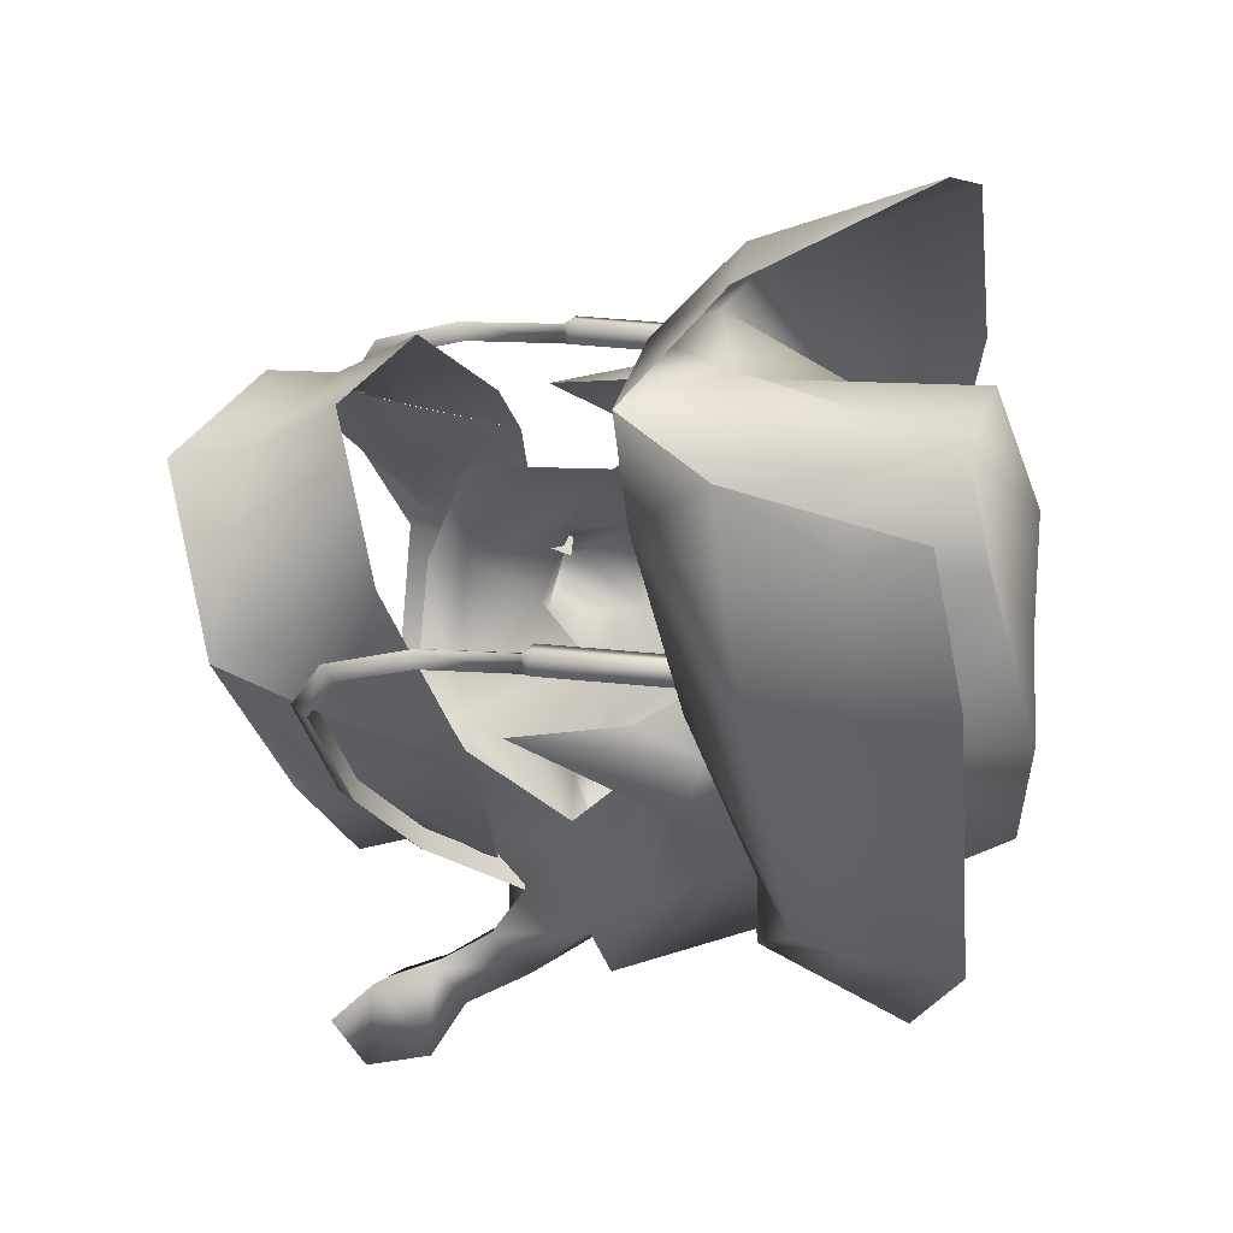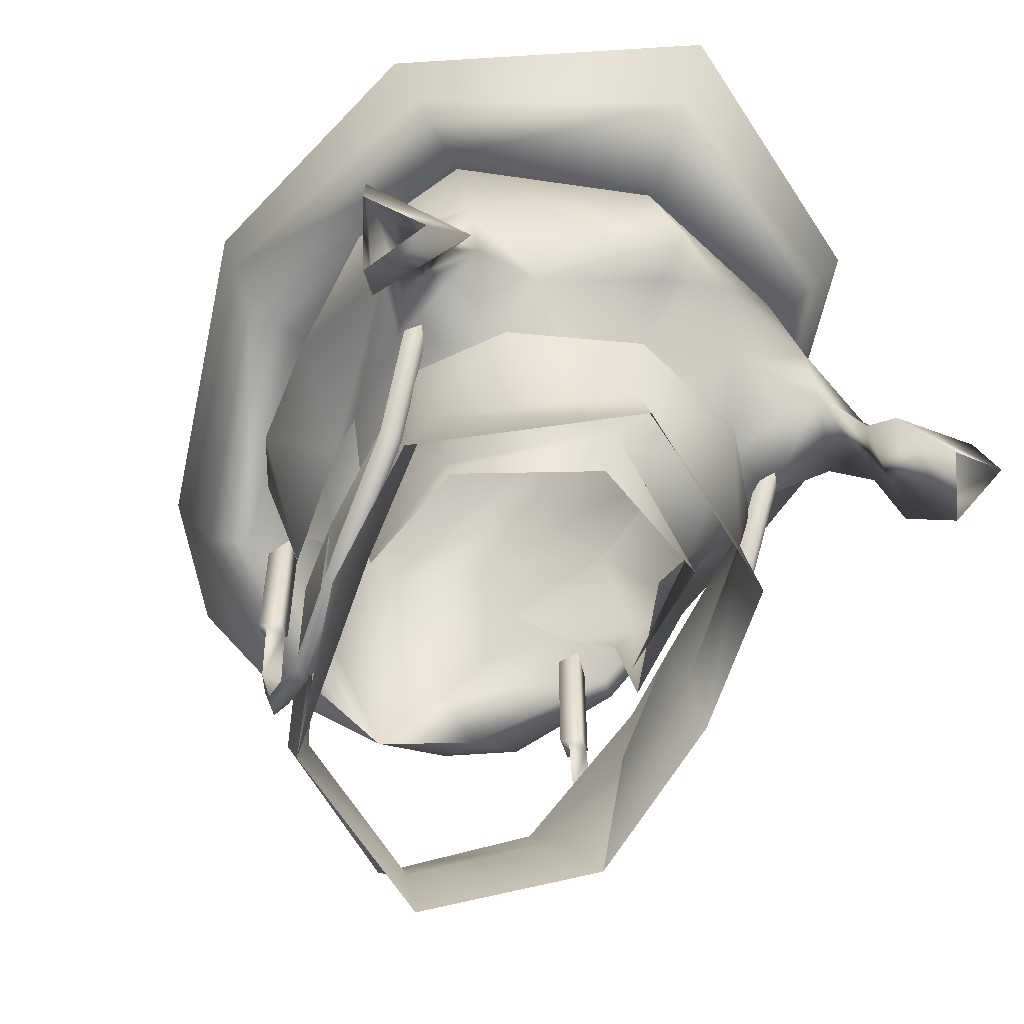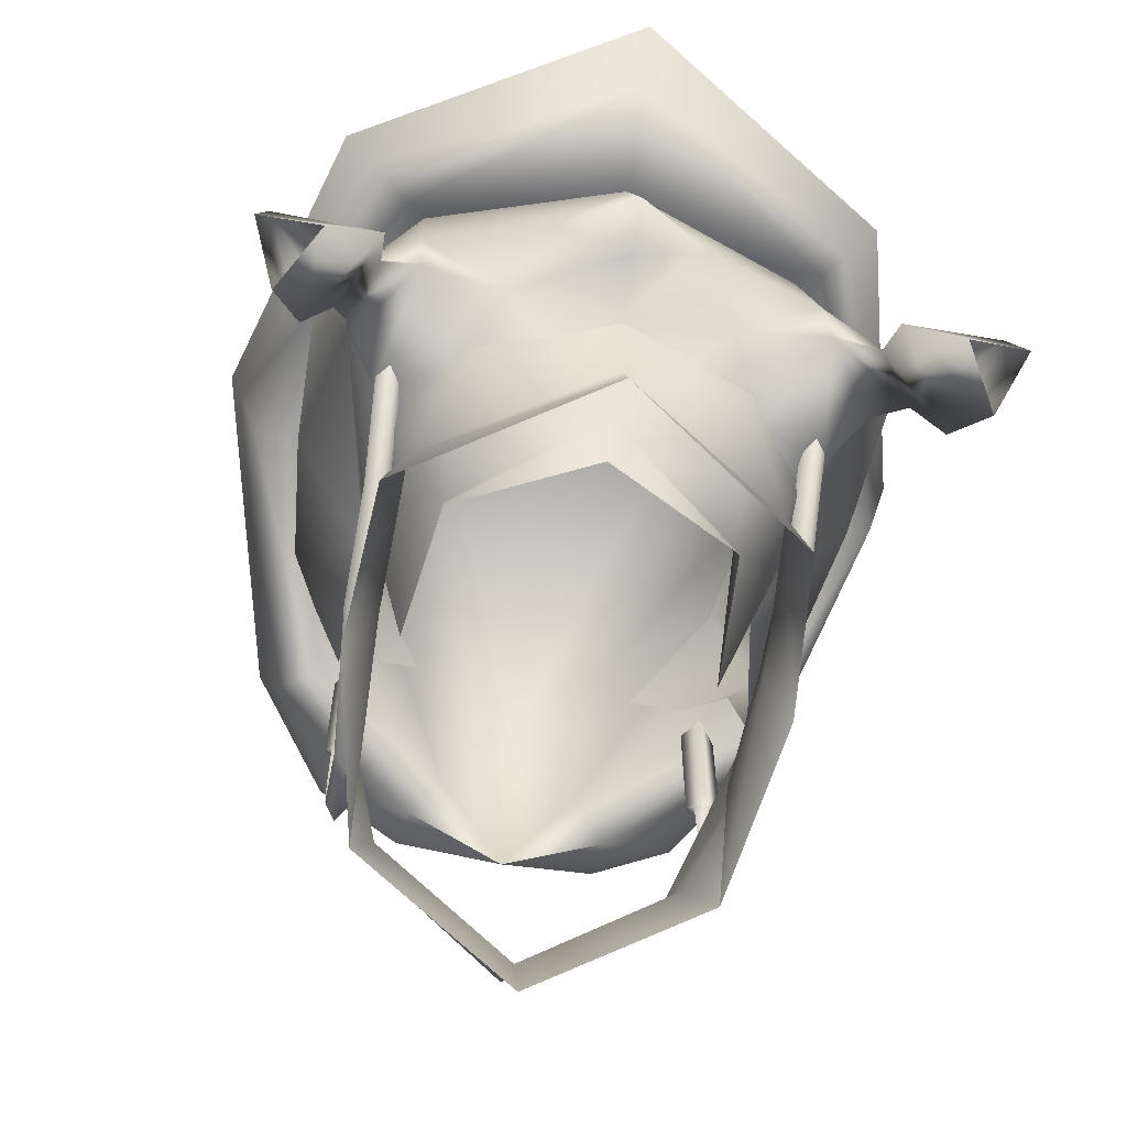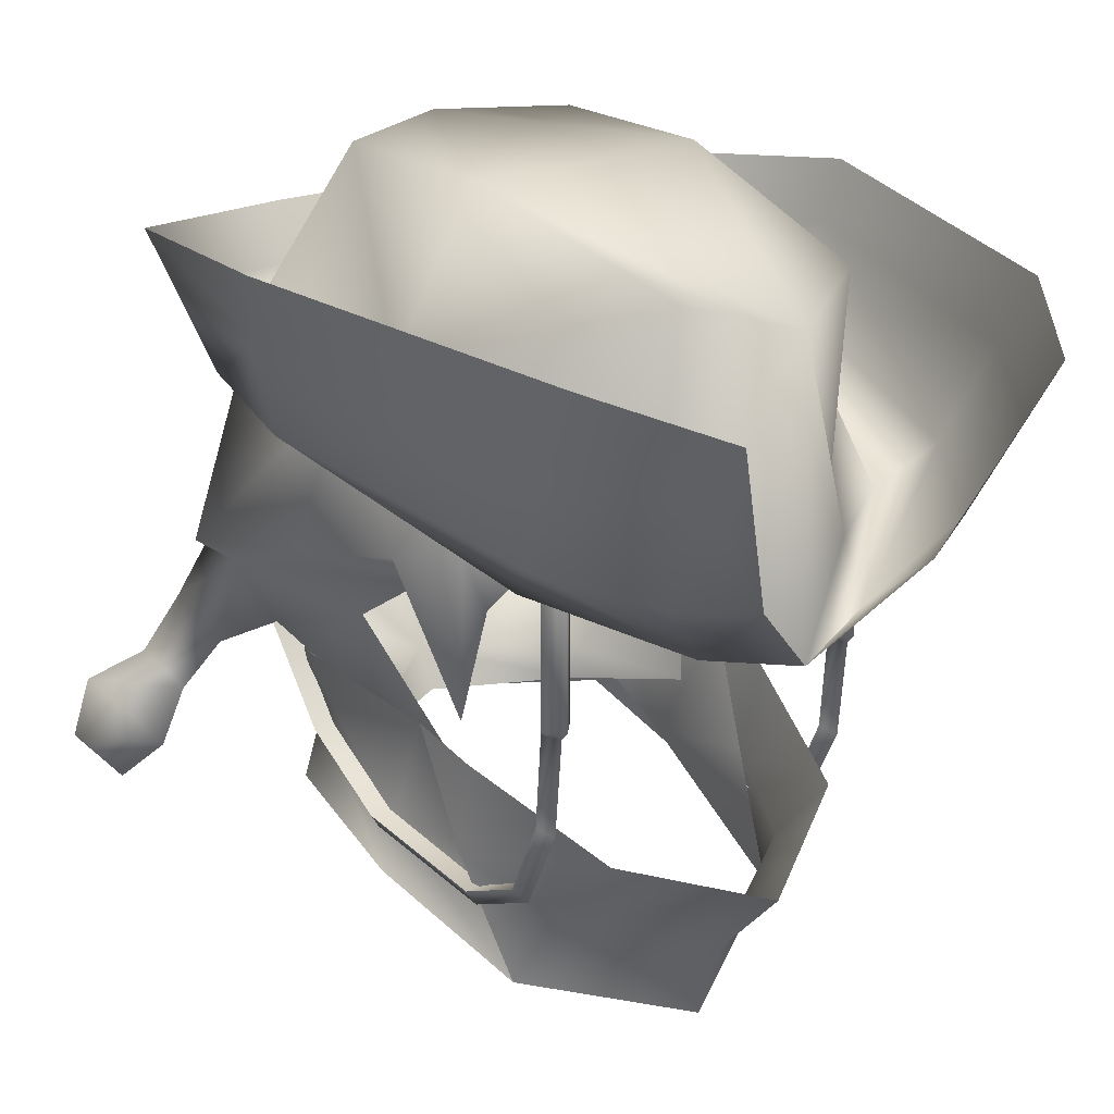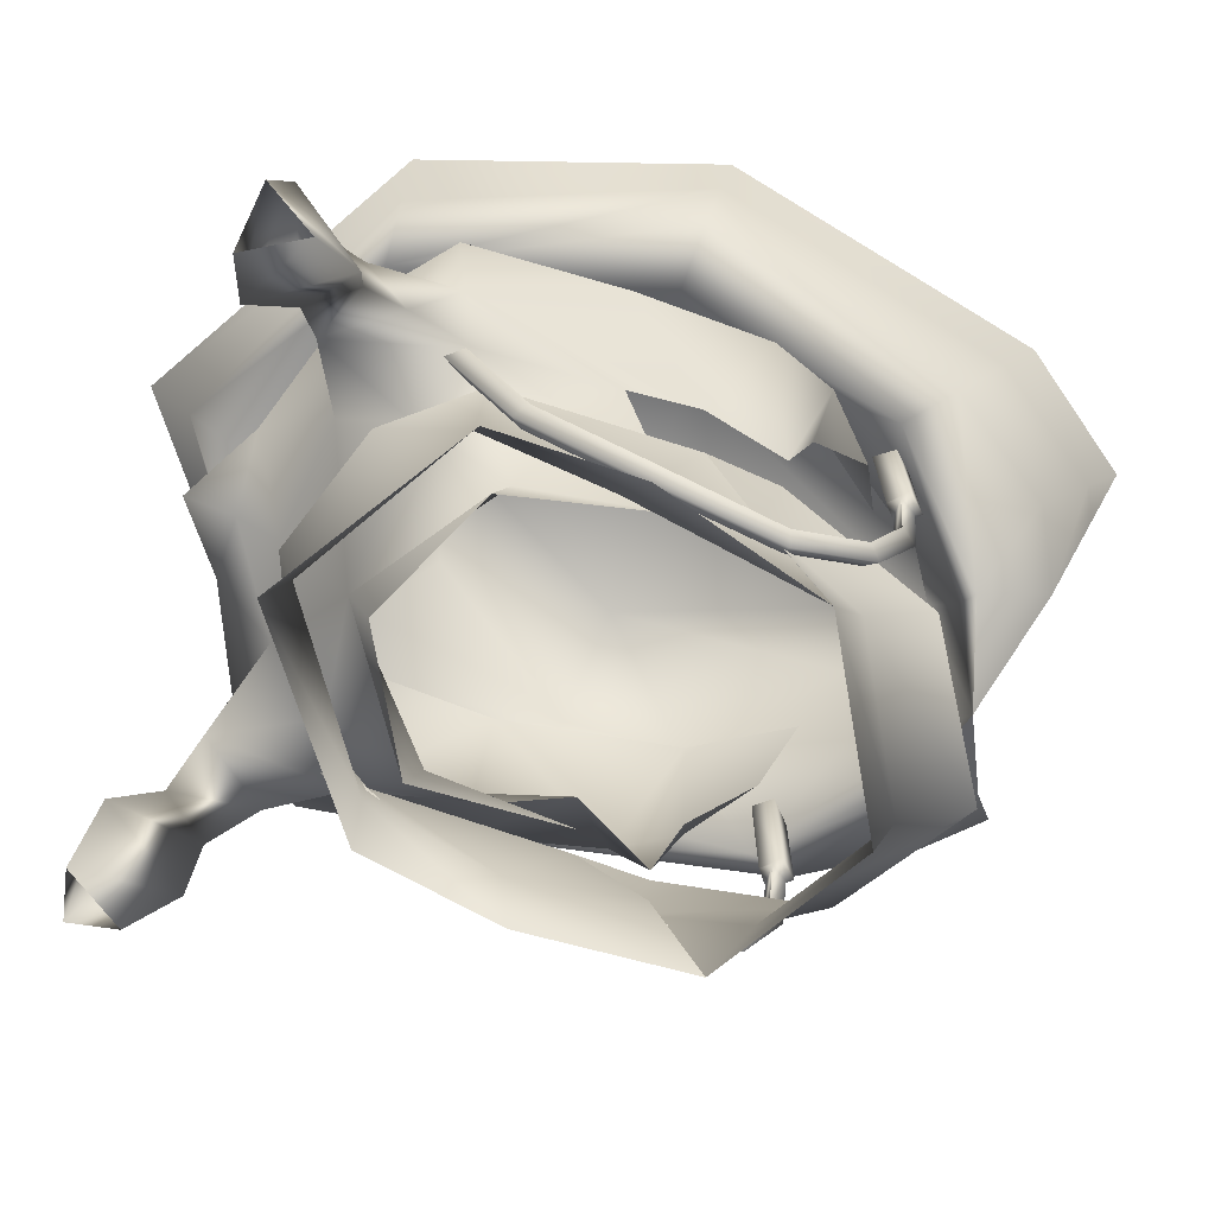
<metadata>
{"format":"obj","ext":"obj","renderer":"f3d","projection":"perspective","resolution":1024,"background":"white","views":[{"elev":58.9,"azim":95.4,"up":"+Z"},{"elev":-56.4,"azim":154.2,"up":"+Y"},{"elev":-63.6,"azim":169.4,"up":"+Y"},{"elev":20.6,"azim":-39.7,"up":"+Y"},{"elev":-71.6,"azim":-107.0,"up":"+Y"}]}
</metadata>
<code>
g mesh00
v -7.38 55.36 4.322
v -8.765 57.88 4.772
v -7.613 50.86 3.071
v 0 59.94 -13.47
v -2.776 53.72 -13.91
v -7.176 61.42 -10.52
v 2.776 53.72 -13.91
v 4.121 52.72 -11.54
v 0 52.35 -13.79
v 12.38 47.98 -14.66
v 10.68 49.23 -13.16
v 9.832 47.86 -11.76
v 0 51.04 -12.15
v -12.38 47.98 -14.66
v -10.68 49.23 -13.16
v -8.519 48.29 -13.48
v 8.093 51.48 -7.653
v 5.375 50.53 -9.055
v 7.145 50.52 -12.79
v 6.356 58.53 6.91
v 7.38 55.36 4.322
v 8.765 57.88 4.772
v 7.613 50.86 3.071
v 10.44 56.1 -3.076
v 9.272 53.94 -8.557
v 10.59 54.92 -9.161
v 7.293 54.6 -12.24
v 7.749 53.24 -2.551
v 5.688 47.83 -0.02315
v 5.065 47.64 -5.519
v 5.084 46.08 -6.141
v 0 47.72 -9.522
v -7.145 50.52 -12.79
v -5.375 50.53 -9.055
v -8.093 51.48 -7.653
v -6.356 58.53 6.91
v -10.44 56.1 -3.076
v -10.59 54.92 -9.161
v -9.272 53.94 -8.557
v -7.293 54.6 -12.24
v 0 52.88 -15.71
v 4.121 52.72 -11.54
v 7.293 54.6 -12.24
v 9.754 51.66 -11.94
v 9.272 53.94 -8.557
v 9.016 50.07 -10.24
v 8.093 51.48 -7.653
v 7.145 50.52 -12.79
v 4.347 60.31 7.915
v 7.014 62.1 4.409
v 9.885 57.34 2.259
v 7.412 55.15 0.3466
v 7.176 61.42 -10.52
v 7.933 61.92 -2.833
v -7.145 50.52 -12.79
v -8.093 51.48 -7.653
v -9.016 50.07 -10.24
v -9.272 53.94 -8.557
v -9.754 51.66 -11.94
v -7.293 54.6 -12.24
v -4.121 52.72 -11.54
v 0 46.1 -8.714
v -5.084 46.08 -6.141
v -5.065 47.64 -5.519
v -5.688 47.83 -0.02315
v -7.749 53.24 -2.551
v -7.412 55.15 0.3466
v -9.885 57.34 2.259
v -7.014 62.1 4.409
v -4.347 60.31 7.915
v -7.933 61.92 -2.833
v -4.121 52.72 -11.54
v 8.519 48.29 -13.48
v 8.548 46.37 -15.21
v 10.79 45.67 -11.92
v 12.72 45.41 -15.42
v 10.45 44.6 -15.74
v 11.77 44.03 -13.51
v 5.375 50.53 -9.055
v 8.093 51.48 -7.653
v -9.832 47.86 -11.76
v -10.79 45.67 -11.92
v -8.548 46.37 -15.21
v -12.72 45.41 -15.42
v -11.77 44.03 -13.51
v -10.45 44.6 -15.74
v -8.093 51.48 -7.653
v -5.375 50.53 -9.055
v 0 52.35 -13.79
f 1 2 3
f 4 5 6
f 7 8 9
f 10 11 12
f 8 13 9
f 14 15 16
f 17 18 19
f 20 21 22
f 22 21 23
f 24 25 26
f 26 25 27
f 28 29 30
f 30 29 31
f 30 31 32
f 33 34 35
f 2 1 36
f 37 38 39
f 39 38 40
f 5 4 41
f 18 42 19
f 19 42 43
f 19 43 44
f 44 43 45
f 44 45 46
f 46 45 47
f 46 47 48
f 49 20 50
f 50 20 22
f 50 22 51
f 51 22 23
f 51 23 52
f 8 7 27
f 27 7 53
f 27 53 26
f 26 53 54
f 26 54 24
f 55 56 57
f 57 56 58
f 57 58 59
f 59 58 60
f 59 60 33
f 33 60 61
f 33 61 34
f 31 62 32
f 32 62 63
f 32 63 64
f 64 63 65
f 64 65 66
f 67 3 68
f 68 3 2
f 68 2 69
f 69 2 36
f 69 36 70
f 37 71 38
f 38 71 6
f 38 6 40
f 40 6 5
f 40 5 72
f 11 10 73
f 73 10 74
f 73 74 12
f 12 74 75
f 12 75 10
f 10 75 76
f 10 76 74
f 74 76 77
f 74 77 75
f 75 77 78
f 75 78 76
f 13 8 32
f 32 8 79
f 32 79 30
f 30 79 80
f 30 80 28
f 28 80 25
f 28 25 52
f 52 25 24
f 52 24 51
f 51 24 54
f 51 54 50
f 15 14 81
f 81 14 82
f 81 82 16
f 16 82 83
f 16 83 14
f 14 83 84
f 14 84 82
f 82 84 85
f 82 85 83
f 83 85 86
f 83 86 84
f 69 71 68
f 68 71 37
f 68 37 67
f 67 37 39
f 67 39 66
f 66 39 87
f 66 87 64
f 64 87 88
f 64 88 32
f 32 88 72
f 32 72 13
f 13 72 5
f 13 5 89
f 89 5 41
f 89 41 7
f 7 41 4
f 7 4 53
v -7.155 61.9 15.41
v -7.278 64.5 16.91
v -5.971 61.72 15.95
v -10.63 65.93 12.65
v -10.28 63.16 11.26
v -13.71 67.44 -0.1626
v -13.17 65.05 -0.4748
v -10.63 66.38 -11.54
v -9.525 63.98 -11.48
v 0 64.54 -18.5
v 0 62.45 -16.74
v 10.63 66.38 -11.54
v 9.525 63.98 -11.48
v 13.71 67.44 -0.1626
v 13.17 65.05 -0.4748
v 10.63 65.93 12.65
v 10.28 63.2 11.27
v 7.278 64.5 16.91
v 7.155 61.94 15.41
v 5.971 61.72 15.95
f 90 91 92
f 91 90 93
f 93 90 94
f 93 94 95
f 95 94 96
f 95 96 97
f 97 96 98
f 97 98 99
f 99 98 100
f 99 100 101
f 101 100 102
f 101 102 103
f 103 102 104
f 103 104 105
f 105 104 106
f 105 106 107
f 107 106 108
f 107 108 109
v -5.341 46.51 8.59
v -5.431 43.43 5.78
v 0 44.62 11.52
v 6.48 45.53 2.59
v 6.327 40.5 4.32
v 6.627 44.6 -2.4
v 7.713 43.12 -1.74
v 6.526 47.36 -7.2
v 6.96 45.1 2
v 5.431 43.43 5.78
v 6.327 40.5 4.32
v 0 41.4 8.48
v 0 38.32 7.48
v -6.326 40.5 4.32
v -6.481 45.53 2.59
v -7.352 49.76 0.2715
v -6.627 44.6 -2.4
v -7.291 50.3 -7.04
v -6.526 47.36 -7.2
v -5.431 43.43 5.78
v -6.96 45.1 2
v -7.201 49 2.9
v -7.352 49.76 0.2715
v -4.849 50.24 -10.26
v 0 50.18 -12.08
v 0 47.59 -11.36
v 4.849 50.24 -10.26
v 6.526 47.36 -7.2
v 7.291 50.3 -7.04
v 7.352 49.76 0.2715
v 6.48 45.53 2.59
v 0 45 -12.24
v -7.366 45.02 -7.144
v -6.526 47.36 -7.2
v -7.713 43.12 -1.74
v -6.627 44.6 -2.4
v -6.326 40.5 4.32
v -6.481 45.53 2.59
v -7.291 50.3 -7.04
v -4.849 50.24 -10.26
v 0 47.59 -11.36
v 0 45 -12.24
v 7.366 45.02 -7.144
v -6.96 45.1 2
v 0 41.4 8.48
v 5.431 43.43 5.78
v 5.341 46.51 8.59
v 6.96 45.1 2
v 7.201 49 2.9
v 7.352 49.76 0.2715
f 110 111 112
f 113 114 115
f 115 114 116
f 115 116 117
f 118 119 120
f 120 119 121
f 120 121 122
f 122 121 123
f 124 125 126
f 126 125 127
f 126 127 128
f 129 110 130
f 130 110 131
f 130 131 132
f 133 134 135
f 135 134 136
f 135 136 137
f 137 136 138
f 137 138 115
f 115 138 139
f 115 139 140
f 141 142 143
f 143 142 144
f 143 144 145
f 145 144 146
f 145 146 147
f 148 149 128
f 128 149 150
f 128 150 151
f 151 150 117
f 151 117 152
f 152 117 116
f 153 123 111
f 111 123 154
f 111 154 112
f 112 154 155
f 112 155 156
f 156 155 157
f 156 157 158
f 158 157 159
v 6.954 45.27 -2.225
v 7.829 47.56 -5.74
v 6.954 47.56 -5.74
v 6.9 43.31 2.914
v 6.492 45.1 5.526
v 6.492 43.95 2.837
v 6.492 48 6.846
v 7.308 45.1 5.526
v 6.492 45.1 5.526
v 6.9 44.61 5.93
v 6.492 48 6.846
v 6.492 45.1 5.526
v -7.829 45.27 -2.225
v -6.954 47.56 -5.74
v -7.829 47.56 -5.74
v -6.9 44.61 5.93
v -6.492 43.95 2.837
v -6.492 45.1 5.526
v -7.308 48 6.846
v -6.492 45.1 5.526
v -7.308 45.1 5.526
v -6.9 47.72 7.424
v -6.492 45.1 5.526
v -6.492 48 6.846
v 7.308 43.95 2.837
v 6.9 43.31 2.914
v 7.829 45.27 -2.225
v 7.391 44.65 -2.39
v 7.829 47.56 -5.74
v 7.391 47.12 -6.204
v 7.829 47.56 -5.74
v 6.954 45.27 -2.225
v 7.829 45.27 -2.225
v 6.492 43.95 2.837
v 7.308 43.95 2.837
v 6.9 43.31 2.914
v 6.492 43.95 2.837
v 7.391 44.65 -2.39
v 6.954 45.27 -2.225
v 6.954 47.56 -5.74
v 7.308 45.1 5.526
v 7.308 43.95 2.837
v 6.492 45.1 5.526
v 6.492 43.95 2.837
v 6.9 44.61 5.93
v 7.308 43.95 2.837
v 7.308 45.1 5.526
v 7.308 48 6.846
v 6.492 51.64 7.138
v 7.308 51.64 7.138
v 6.9 47.72 7.424
v 7.308 45.1 5.526
v 7.308 48 6.846
v 6.492 51.64 7.138
v 6.9 51.56 7.77
v -7.829 47.56 -5.74
v -7.391 47.12 -6.204
v -7.829 45.27 -2.225
v -7.391 44.65 -2.39
v -7.308 43.95 2.837
v -6.9 43.31 2.914
v -6.954 47.56 -5.74
v -7.829 45.27 -2.225
v -6.954 45.27 -2.225
v -7.308 43.95 2.837
v -6.492 43.95 2.837
v -7.391 47.12 -6.204
v -6.954 47.56 -5.74
v -6.954 45.27 -2.225
v -6.492 43.95 2.837
v -6.492 45.1 5.526
v -6.492 43.95 2.837
v -7.308 45.1 5.526
v -7.308 43.95 2.837
v -6.9 43.31 2.914
v -7.308 45.1 5.526
v -7.308 43.95 2.837
v -6.492 48 6.846
v -7.308 51.64 7.138
v -6.492 51.64 7.138
v -6.9 44.61 5.93
v -7.308 48 6.846
v -7.308 45.1 5.526
v -7.308 51.64 7.138
v -6.9 51.56 7.77
v -6.492 51.64 7.138
f 160 161 162
f 163 164 165
f 166 167 168
f 169 170 171
f 172 173 174
f 175 176 177
f 178 179 180
f 181 182 183
f 184 185 186
f 186 185 187
f 186 187 188
f 188 187 189
f 190 191 192
f 192 191 193
f 192 193 194
f 195 196 197
f 197 196 198
f 197 198 189
f 189 198 199
f 200 201 202
f 202 201 203
f 164 163 204
f 204 163 205
f 204 205 206
f 167 166 207
f 207 166 208
f 207 208 209
f 170 169 210
f 210 169 211
f 210 211 212
f 213 170 214
f 214 170 210
f 214 210 209
f 209 210 212
f 215 216 217
f 217 216 218
f 217 218 219
f 219 218 220
f 221 222 223
f 223 222 224
f 223 224 225
f 226 227 218
f 218 227 228
f 218 228 220
f 220 228 229
f 230 231 232
f 232 231 233
f 176 175 234
f 234 175 235
f 234 235 236
f 179 178 237
f 237 178 238
f 237 238 239
f 182 181 240
f 240 181 241
f 240 241 242
f 243 241 244
f 244 241 181
f 244 181 245
f 245 181 183
v 7.598 51.25 -8.718
v 6.954 47.56 -5.74
v 7.147 51.59 -8.175
v -7.391 47.12 -6.204
v -7.147 51.59 -8.175
v -6.954 47.56 -5.74
v -3.833 58.92 9.573
v -2.635 57.84 11.53
v 0 65.76 12.06
v 9.765 59.11 9.184
v 13.17 65.05 -0.4748
v 12.37 61.47 -0.9428
v -6.9 51.99 6.8
v -6.259 57.42 7.44
v -6.259 51.94 7.44
v 0 62.45 -16.74
v -9.525 63.98 -11.48
v -7.874 60.38 -11.39
v 7.829 47.56 -5.74
v 8.047 51.59 -8.175
v 6.954 47.56 -5.74
v 7.147 51.59 -8.175
v 7.391 47.12 -6.204
v 8.047 51.59 -8.175
v 7.829 47.56 -5.74
v -6.954 47.56 -5.74
v -7.147 51.59 -8.175
v -7.829 47.56 -5.74
v -8.047 51.59 -8.175
v -7.598 51.25 -8.718
v -7.829 47.56 -5.74
v -8.047 51.59 -8.175
v -8.463 57.16 7.296
v 10.28 63.2 11.27
v 6.969 58.1 13.17
v 7.155 61.94 15.41
v -9.525 63.98 -11.48
v -13.17 65.05 -0.4748
v -7.874 60.38 -11.39
v -12.37 61.47 -0.9428
v -10.01 60.07 -1.202
v 3.833 58.92 9.573
v 3.917 66.9 10.11
v 3.937 54.88 11.36
v 0 53.97 12.48
v 4.011 57.54 14.51
v -4.011 57.54 14.51
v 0 53.97 12.48
v -3.937 54.88 11.36
v -5.073 69.71 -6.156
v -7.874 60.38 -11.39
v -7.808 63.41 -0.2196
v -10.01 60.07 -1.202
v -7.4 62.61 4.388
v 8.463 57.16 7.296
v 10.01 60.07 -1.202
v 7.4 62.61 4.388
v 7.808 63.41 -0.2196
v 5.073 69.54 0.8897
v -12.37 61.47 -0.9428
v -13.17 65.05 -0.4748
v -9.765 58.93 9.164
v -10.28 63.16 11.26
v -7.155 61.9 15.41
v -6.969 57.92 13.15
v 0 59.31 -14.1
v 7.874 60.38 -11.39
v 9.525 63.98 -11.48
v 10.01 60.07 -1.202
v 12.37 61.47 -0.9428
v 7.874 60.38 -11.39
v 13.17 65.05 -0.4748
v 9.525 63.98 -11.48
v 5.073 69.71 -6.156
v 7.874 60.38 -11.39
v 0 69.92 -8.038
v 0 59.31 -14.1
v 6.259 57.42 7.44
v 6.9 51.89 8.08
v 6.9 56.83 8.081
v 7.541 51.94 7.44
v 7.541 57.11 7.44
v 6.9 51.99 6.8
v 6.9 57.7 6.798
v 6.259 51.94 7.44
v 6.9 51.56 7.77
v 6.492 51.64 7.138
v 7.308 51.64 7.138
v -6.9 57.7 6.798
v -7.541 51.94 7.44
v -7.541 57.11 7.44
v -6.9 51.89 8.08
v -6.9 56.83 8.081
v -6.9 51.56 7.77
v -7.308 51.64 7.138
v -6.492 51.64 7.138
v 9.016 50.07 -10.24
v 9.832 47.86 -11.76
v 9.754 51.66 -11.94
v 10.68 49.23 -13.16
v 7.145 50.52 -12.79
v 8.519 48.29 -13.48
v -9.754 51.66 -11.94
v -10.68 49.23 -13.16
v -9.016 50.07 -10.24
v -9.832 47.86 -11.76
v -7.145 50.52 -12.79
v -8.519 48.29 -13.48
v 5.971 61.72 15.95
v 8.463 57.16 7.296
v 10.01 60.07 -1.202
v -10.01 60.07 -1.202
v -8.463 57.16 7.296
v -5.971 61.72 15.95
v -3.937 54.88 11.36
v 0 53.97 12.48
v 2.635 57.84 11.53
v -3.917 66.9 10.11
v -5.073 69.54 0.8897
v 3.937 54.88 11.36
v 0 69.41 0.9462
f 246 247 248
f 249 250 251
f 252 253 254
f 255 256 257
f 258 259 260
f 261 262 263
f 264 265 266
f 266 265 267
f 247 246 268
f 268 246 269
f 268 269 270
f 271 272 273
f 273 272 274
f 250 249 275
f 275 249 276
f 275 276 277
f 253 252 278
f 256 255 279
f 279 255 280
f 279 280 281
f 282 283 284
f 284 283 285
f 284 285 286
f 287 288 254
f 289 290 291
f 292 293 294
f 295 296 297
f 297 296 298
f 297 298 299
f 300 301 302
f 302 301 303
f 302 303 304
f 305 306 307
f 306 308 307
f 307 308 309
f 307 309 310
f 263 311 261
f 261 311 312
f 261 312 313
f 314 315 316
f 316 315 317
f 316 317 318
f 319 320 321
f 321 320 322
f 323 324 325
f 325 324 326
f 325 326 327
f 327 326 328
f 327 328 329
f 329 328 330
f 331 330 332
f 332 330 328
f 332 328 333
f 333 328 326
f 333 326 331
f 331 326 324
f 331 324 330
f 330 324 323
f 330 323 329
f 259 258 334
f 334 258 335
f 334 335 336
f 336 335 337
f 336 337 338
f 259 338 260
f 260 338 337
f 260 337 339
f 339 337 335
f 339 335 340
f 340 335 258
f 340 258 341
f 341 258 260
f 341 260 339
f 342 343 344
f 344 343 345
f 344 345 346
f 346 345 347
f 346 347 342
f 342 347 343
f 348 349 350
f 350 349 351
f 350 351 352
f 352 351 353
f 352 353 348
f 348 353 349
f 354 281 291
f 291 281 280
f 291 280 289
f 289 280 255
f 289 255 355
f 355 255 257
f 355 257 356
f 357 305 358
f 358 305 307
f 358 307 294
f 294 307 310
f 294 310 292
f 292 310 309
f 292 309 359
f 278 360 253
f 253 360 361
f 253 361 254
f 254 361 362
f 254 362 287
f 299 363 297
f 297 363 364
f 297 364 295
f 295 364 321
f 295 321 296
f 296 321 322
f 361 365 362
f 362 365 300
f 362 300 287
f 287 300 302
f 287 302 288
f 288 302 304
f 288 304 254
f 254 304 366
f 298 278 299
f 299 278 252
f 299 252 363
f 363 252 254
f 363 254 364
f 364 254 366
f 364 366 321
f 321 366 304
f 321 304 319
f 319 304 303
f 319 303 320
f 320 303 301

</code>
